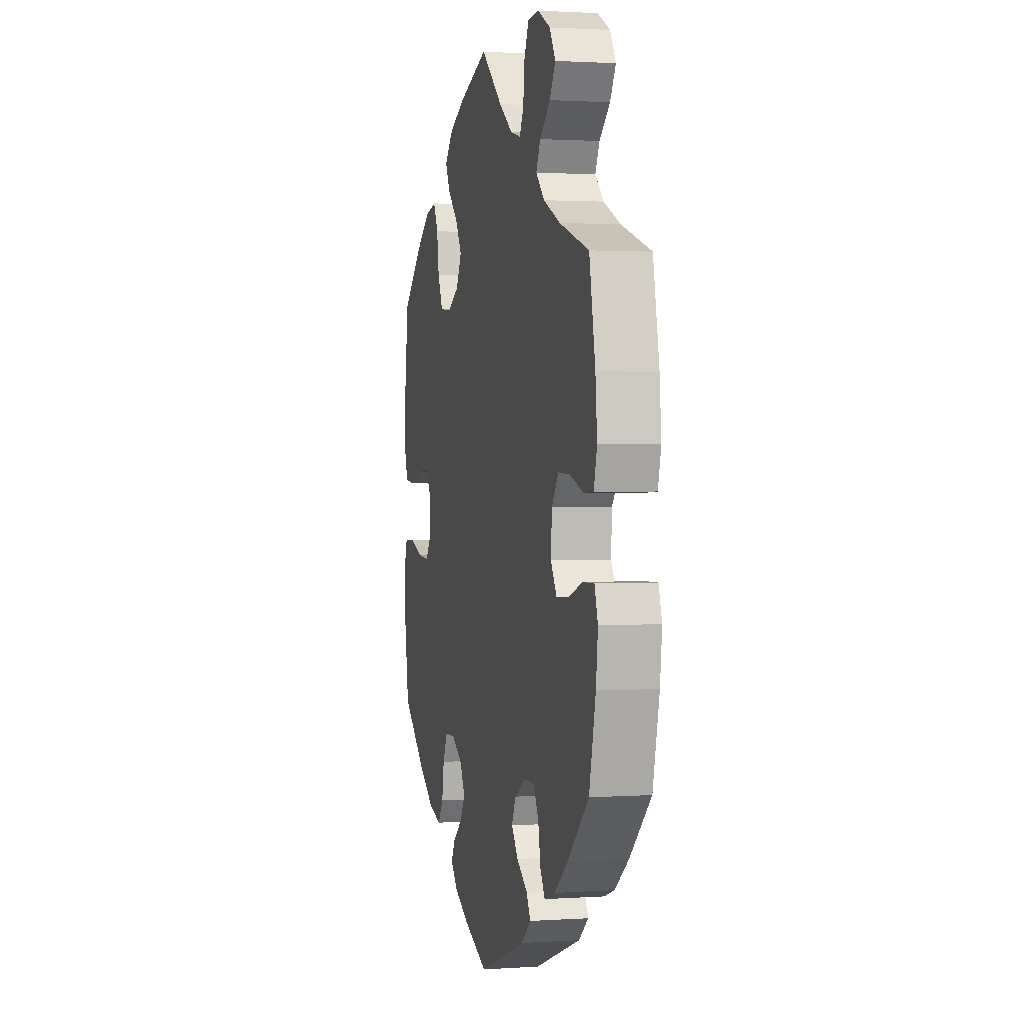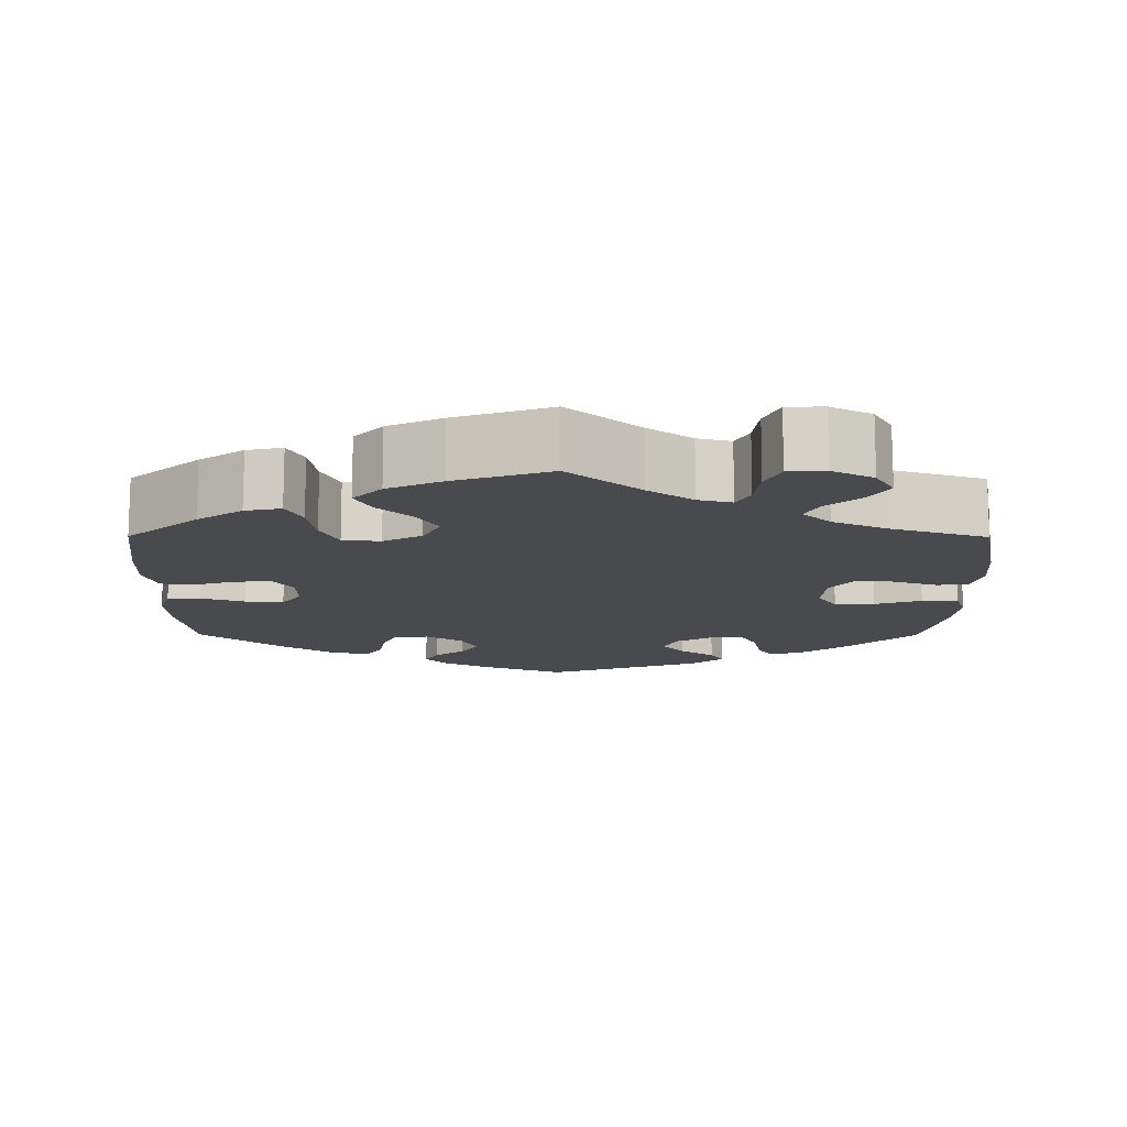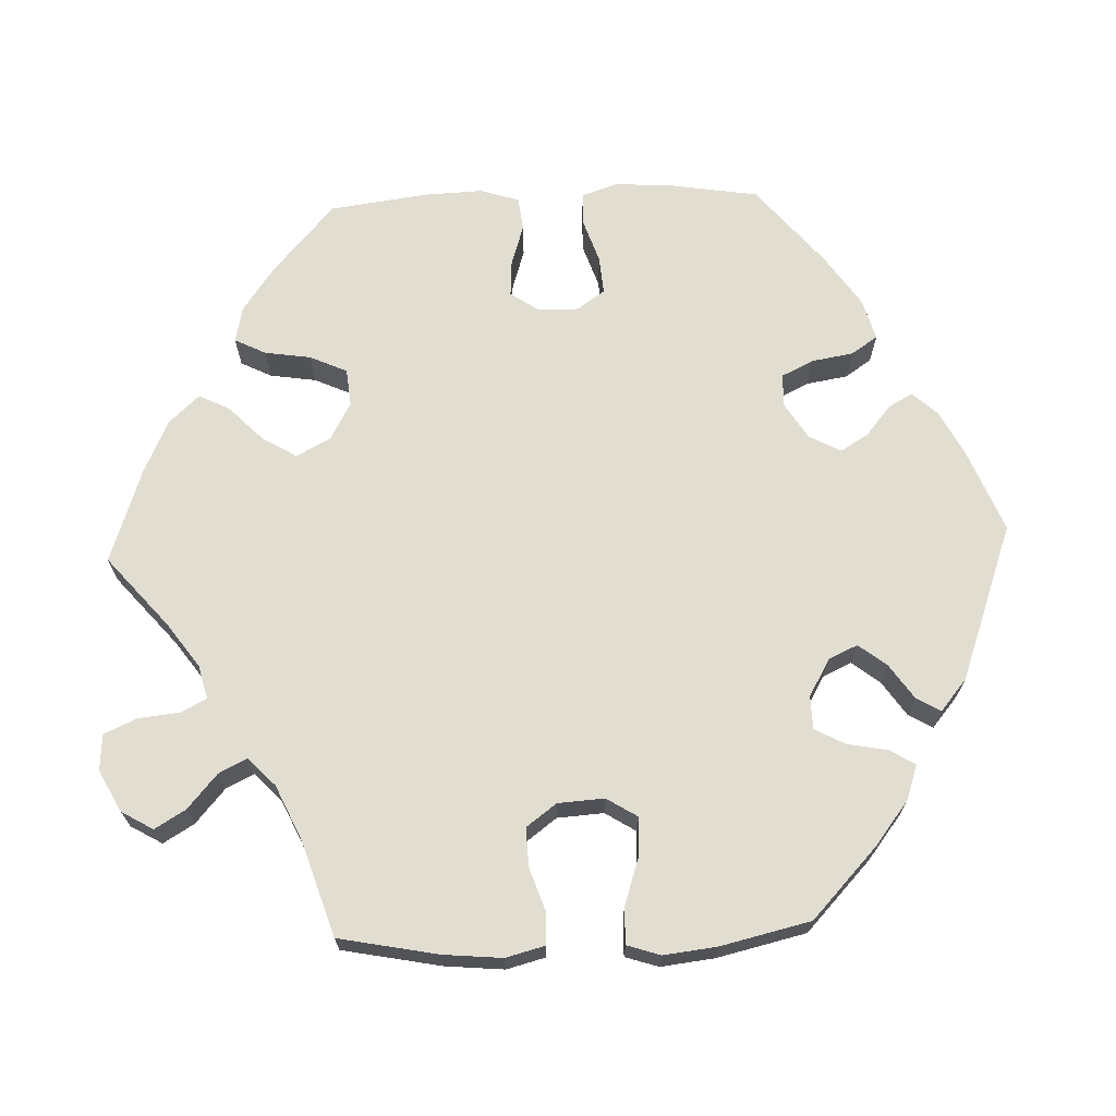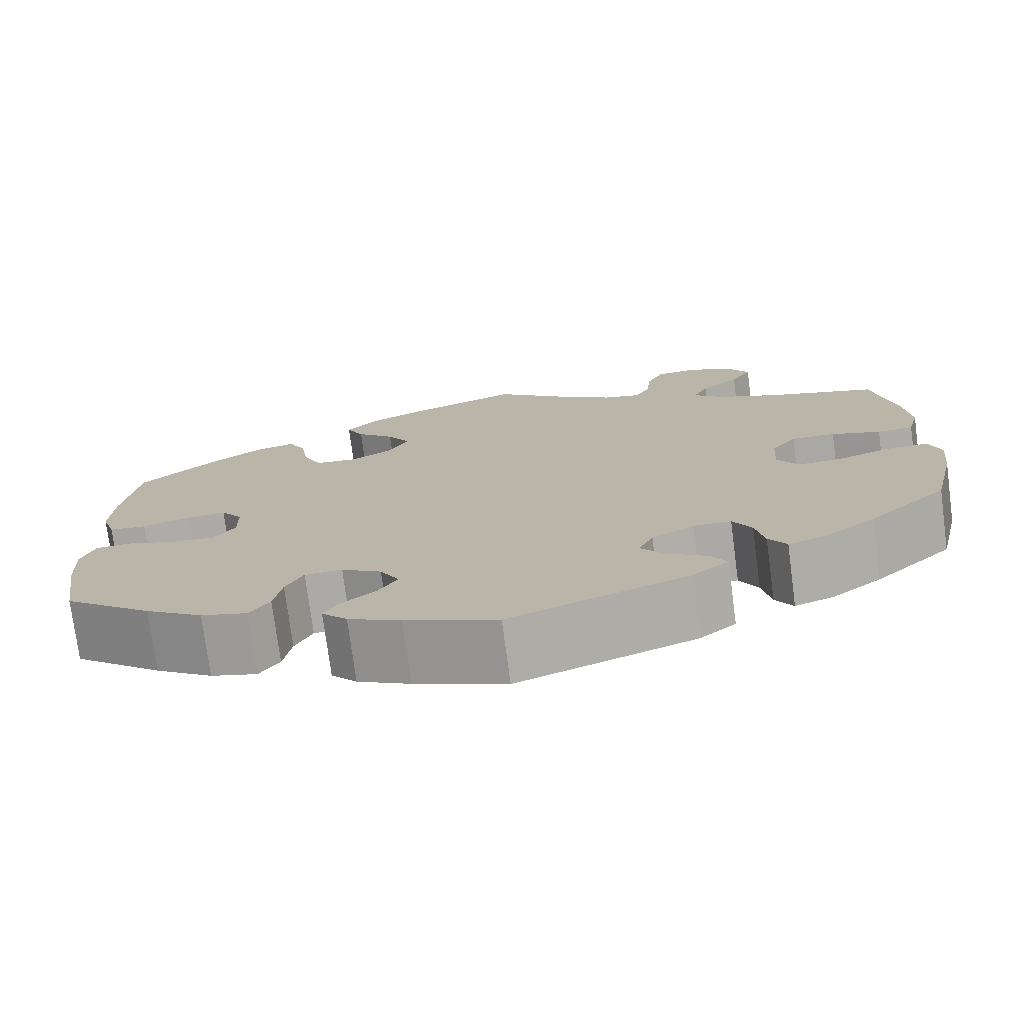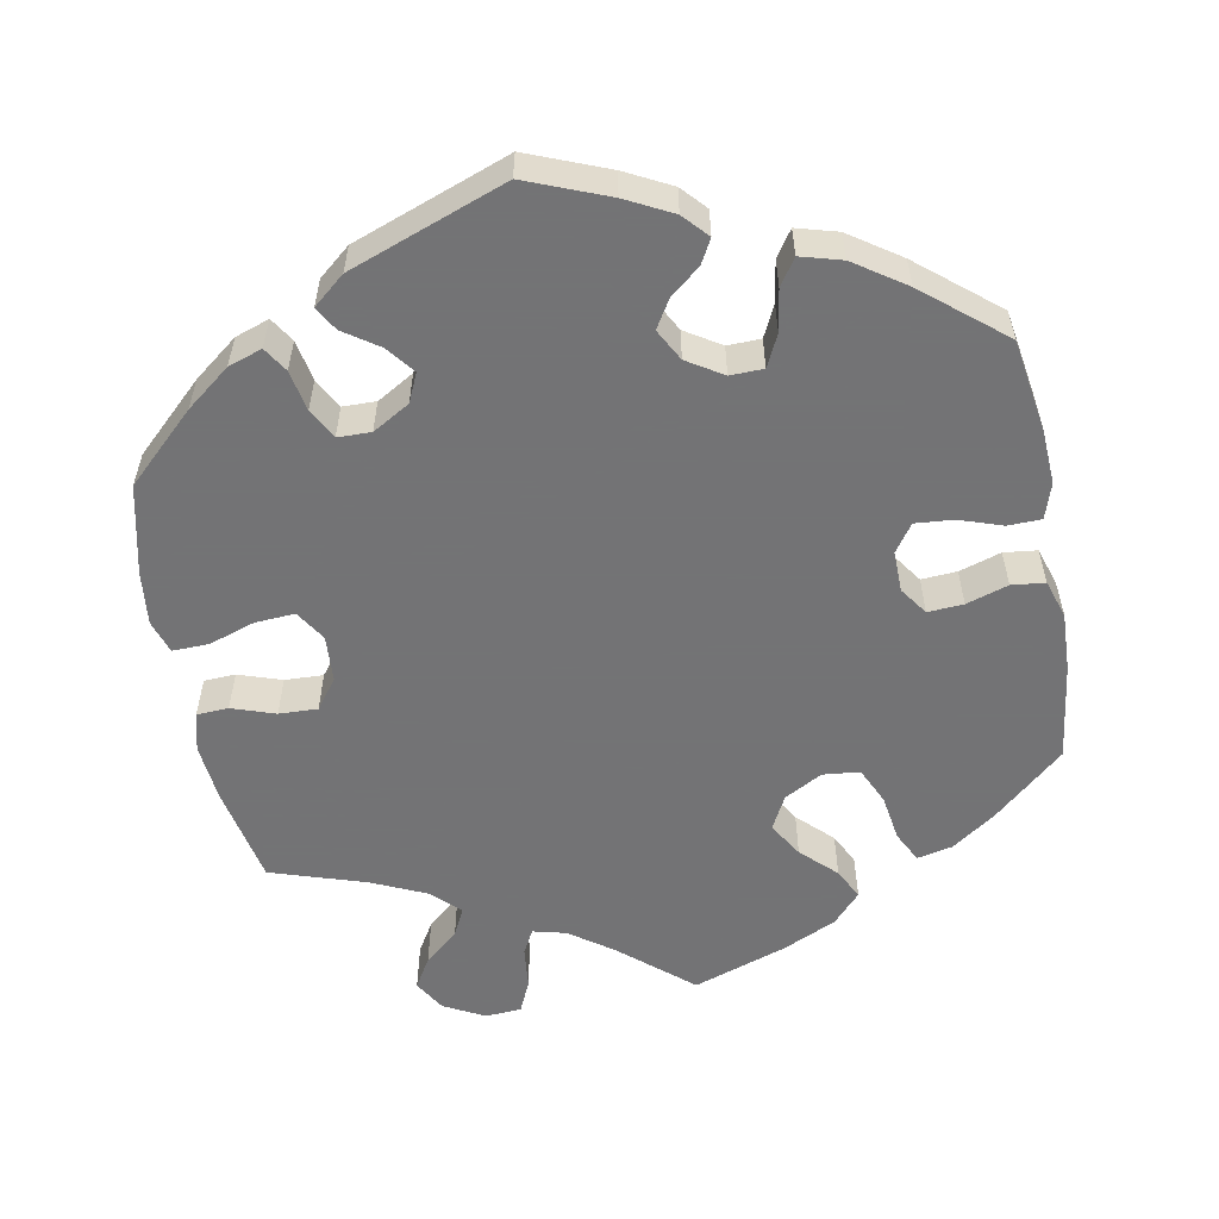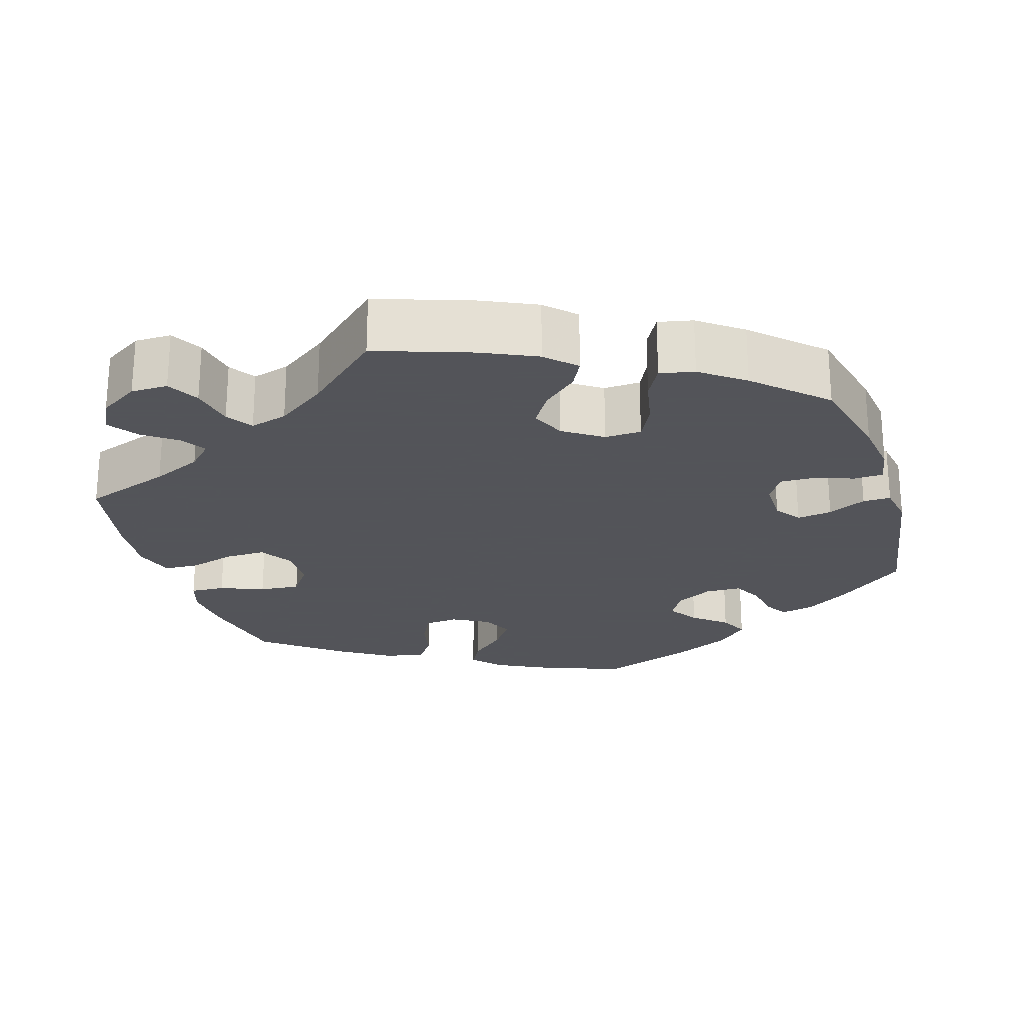
<metadata>
{"format":"obj","ext":"obj","renderer":"f3d","projection":"perspective","resolution":1024,"background":"white","views":[{"elev":1.5,"azim":76.5,"up":"+Z"},{"elev":-13.1,"azim":-0.3,"up":"+Y"},{"elev":68.8,"azim":87.8,"up":"+Y"},{"elev":-75.7,"azim":7.5,"up":"+Z"},{"elev":-56.0,"azim":-169.3,"up":"+Y"},{"elev":-23.9,"azim":77.1,"up":"+Y"}]}
</metadata>
<code>
v 0.525 0.07 0.162
v 0.532 0.07 0.086
v 0.519 0.07 0.036
v 0.478 0.07 0.034
v 0.422 0.07 0.053
v 0.372 0.07 0.055
v 0.343 0.07 0.016
v 0.339 0.07 -0.044
v 0.364 0.07 -0.084
v 0.415 0.07 -0.081
v 0.475 0.07 -0.061
v 0.522 0.07 -0.06
v 0.536 0.07 -0.103
v 0.528 0.07 -0.172
v 0.501 0.07 -0.288
v 0.412 0.07 -0.372
v 0.355 0.07 -0.416
v 0.311 0.07 -0.431
v 0.291 0.07 -0.399
v 0.281 0.07 -0.346
v 0.26 0.07 -0.307
v 0.217 0.07 -0.306
v 0.169 0.07 -0.334
v 0.152 0.07 -0.371
v 0.18 0.07 -0.407
v 0.225 0.07 -0.438
v 0.243 0.07 -0.469
v 0.202 0.07 -0.503
v 0 0.07 -0.577
v -0.105 0.07 -0.535
v -0.165 0.07 -0.504
v -0.194 0.07 -0.472
v -0.177 0.07 -0.441
v -0.138 0.07 -0.409
v -0.116 0.07 -0.373
v -0.138 0.07 -0.332
v -0.184 0.07 -0.303
v -0.227 0.07 -0.304
v -0.247 0.07 -0.345
v -0.256 0.07 -0.399
v -0.279 0.07 -0.433
v -0.332 0.07 -0.418
v -0.398 0.07 -0.373
v -0.501 0.07 -0.288
v -0.52 0.07 -0.169
v -0.524 0.07 -0.098
v -0.509 0.07 -0.052
v -0.466 0.07 -0.051
v -0.41 0.07 -0.07
v -0.361 0.07 -0.074
v -0.336 0.07 -0.038
v -0.337 0.07 0.015
v -0.362 0.07 0.051
v -0.408 0.07 0.048
v -0.462 0.07 0.031
v -0.505 0.07 0.036
v -0.521 0.07 0.086
v -0.518 0.07 0.162
v -0.501 0.07 0.289
v -0.41 0.07 0.369
v -0.353 0.07 0.409
v -0.307 0.07 0.419
v -0.287 0.07 0.379
v -0.278 0.07 0.319
v -0.256 0.07 0.271
v -0.208 0.07 0.266
v -0.159 0.07 0.293
v -0.136 0.07 0.337
v -0.163 0.07 0.382
v -0.207 0.07 0.425
v -0.227 0.07 0.465
v -0.191 0.07 0.504
v -0.122 0.07 0.536
v 0 0.07 0.578
v 0.091 0.07 0.5
v 0.148 0.07 0.459
v 0.191 0.07 0.448
v 0.208 0.07 0.48
v 0.214 0.07 0.535
v 0.233 0.07 0.577
v 0.28 0.07 0.58
v 0.333 0.07 0.552
v 0.357 0.07 0.511
v 0.333 0.07 0.471
v 0.289 0.07 0.433
v 0.271 0.07 0.397
v 0.307 0.07 0.362
v 0.377 0.07 0.33
v 0.5 0.07 0.29
v 0.525 0 0.162
v 0.532 0 0.086
v 0.519 0 0.036
v 0.478 0 0.034
v 0.422 0 0.053
v 0.372 0 0.055
v 0.343 0 0.016
v 0.339 0 -0.044
v 0.364 0 -0.084
v 0.415 0 -0.081
v 0.475 0 -0.061
v 0.522 0 -0.06
v 0.536 0 -0.103
v 0.528 0 -0.172
v 0.501 0 -0.288
v 0.412 0 -0.372
v 0.355 0 -0.416
v 0.311 0 -0.431
v 0.291 0 -0.399
v 0.281 0 -0.346
v 0.26 0 -0.307
v 0.217 0 -0.306
v 0.169 0 -0.334
v 0.152 0 -0.371
v 0.18 0 -0.407
v 0.225 0 -0.438
v 0.243 0 -0.469
v 0.202 0 -0.503
v 0 0 -0.577
v -0.105 0 -0.535
v -0.165 0 -0.504
v -0.194 0 -0.472
v -0.177 0 -0.441
v -0.138 0 -0.409
v -0.116 0 -0.373
v -0.138 0 -0.332
v -0.184 0 -0.303
v -0.227 0 -0.304
v -0.247 0 -0.345
v -0.256 0 -0.399
v -0.279 0 -0.433
v -0.332 0 -0.418
v -0.398 0 -0.373
v -0.501 0 -0.288
v -0.52 0 -0.169
v -0.524 0 -0.098
v -0.509 0 -0.052
v -0.466 0 -0.051
v -0.41 0 -0.07
v -0.361 0 -0.074
v -0.336 0 -0.038
v -0.337 0 0.015
v -0.362 0 0.051
v -0.408 0 0.048
v -0.462 0 0.031
v -0.505 0 0.036
v -0.521 0 0.086
v -0.518 0 0.162
v -0.501 0 0.289
v -0.41 0 0.369
v -0.353 0 0.409
v -0.307 0 0.419
v -0.287 0 0.379
v -0.278 0 0.319
v -0.256 0 0.271
v -0.208 0 0.266
v -0.159 0 0.293
v -0.136 0 0.337
v -0.163 0 0.382
v -0.207 0 0.425
v -0.227 0 0.465
v -0.191 0 0.504
v -0.122 0 0.536
v 0 0 0.578
v 0.091 0 0.5
v 0.148 0 0.459
v 0.191 0 0.448
v 0.208 0 0.48
v 0.214 0 0.535
v 0.233 0 0.577
v 0.28 0 0.58
v 0.333 0 0.552
v 0.357 0 0.511
v 0.333 0 0.471
v 0.289 0 0.433
v 0.271 0 0.397
v 0.307 0 0.362
v 0.377 0 0.33
v 0.5 0 0.29
f 88 89 1 2
f 87 88 2 3
f 86 87 3 4
f 82 83 84 85
f 82 85 86
f 81 82 86
f 78 79 80 81
f 77 78 81 86
f 76 77 86 4
f 72 73 74 75
f 69 70 71 72
f 68 69 72 75
f 67 68 75 76
f 61 62 63 64
f 61 64 65
f 60 61 65
f 59 60 65
f 58 59 65 66
f 54 55 56 57
f 53 54 57 58
f 46 47 48 49
f 46 49 50
f 45 46 50
f 44 45 50
f 43 44 50 51
f 39 40 41 42
f 38 39 42 43
f 31 32 33 34
f 31 34 35
f 30 31 35
f 29 30 35
f 28 29 35 36
f 25 26 27 28
f 24 25 28 36
f 17 18 19 20
f 17 20 21
f 16 17 21
f 15 16 21
f 14 15 21 22
f 10 11 12 13
f 9 10 13 14
f 67 76 4 5
f 66 67 5 6
f 53 58 66 6
f 52 53 6 7
f 51 52 7 8
f 38 43 51 8
f 37 38 8 9
f 23 24 36 37
f 22 23 37 9
f 9 14 22
f 91 90 178 177
f 92 91 177 176
f 93 92 176 175
f 174 173 172 171
f 175 174 171
f 175 171 170
f 170 169 168 167
f 175 170 167 166
f 93 175 166 165
f 164 163 162 161
f 161 160 159 158
f 164 161 158 157
f 165 164 157 156
f 153 152 151 150
f 154 153 150
f 154 150 149
f 154 149 148
f 155 154 148 147
f 146 145 144 143
f 147 146 143 142
f 138 137 136 135
f 139 138 135
f 139 135 134
f 139 134 133
f 140 139 133 132
f 131 130 129 128
f 132 131 128 127
f 123 122 121 120
f 124 123 120
f 124 120 119
f 124 119 118
f 125 124 118 117
f 117 116 115 114
f 125 117 114 113
f 109 108 107 106
f 110 109 106
f 110 106 105
f 110 105 104
f 111 110 104 103
f 102 101 100 99
f 103 102 99 98
f 94 93 165 156
f 95 94 156 155
f 95 155 147 142
f 96 95 142 141
f 97 96 141 140
f 97 140 132 127
f 98 97 127 126
f 126 125 113 112
f 98 126 112 111
f 111 103 98
f 1 90 91 2
f 2 91 92 3
f 3 92 93 4
f 4 93 94 5
f 5 94 95 6
f 6 95 96 7
f 7 96 97 8
f 8 97 98 9
f 9 98 99 10
f 10 99 100 11
f 11 100 101 12
f 12 101 102 13
f 13 102 103 14
f 14 103 104 15
f 15 104 105 16
f 16 105 106 17
f 17 106 107 18
f 18 107 108 19
f 19 108 109 20
f 20 109 110 21
f 21 110 111 22
f 22 111 112 23
f 23 112 113 24
f 24 113 114 25
f 25 114 115 26
f 26 115 116 27
f 27 116 117 28
f 28 117 118 29
f 29 118 119 30
f 30 119 120 31
f 31 120 121 32
f 32 121 122 33
f 33 122 123 34
f 34 123 124 35
f 35 124 125 36
f 36 125 126 37
f 37 126 127 38
f 38 127 128 39
f 39 128 129 40
f 40 129 130 41
f 41 130 131 42
f 42 131 132 43
f 43 132 133 44
f 44 133 134 45
f 45 134 135 46
f 46 135 136 47
f 47 136 137 48
f 48 137 138 49
f 49 138 139 50
f 50 139 140 51
f 51 140 141 52
f 52 141 142 53
f 53 142 143 54
f 54 143 144 55
f 55 144 145 56
f 56 145 146 57
f 57 146 147 58
f 58 147 148 59
f 59 148 149 60
f 60 149 150 61
f 61 150 151 62
f 62 151 152 63
f 63 152 153 64
f 64 153 154 65
f 65 154 155 66
f 66 155 156 67
f 67 156 157 68
f 68 157 158 69
f 69 158 159 70
f 70 159 160 71
f 71 160 161 72
f 72 161 162 73
f 73 162 163 74
f 74 163 164 75
f 75 164 165 76
f 76 165 166 77
f 77 166 167 78
f 78 167 168 79
f 79 168 169 80
f 80 169 170 81
f 81 170 171 82
f 82 171 172 83
f 83 172 173 84
f 84 173 174 85
f 85 174 175 86
f 86 175 176 87
f 87 176 177 88
f 88 177 178 89
f 89 178 90 1

</code>
